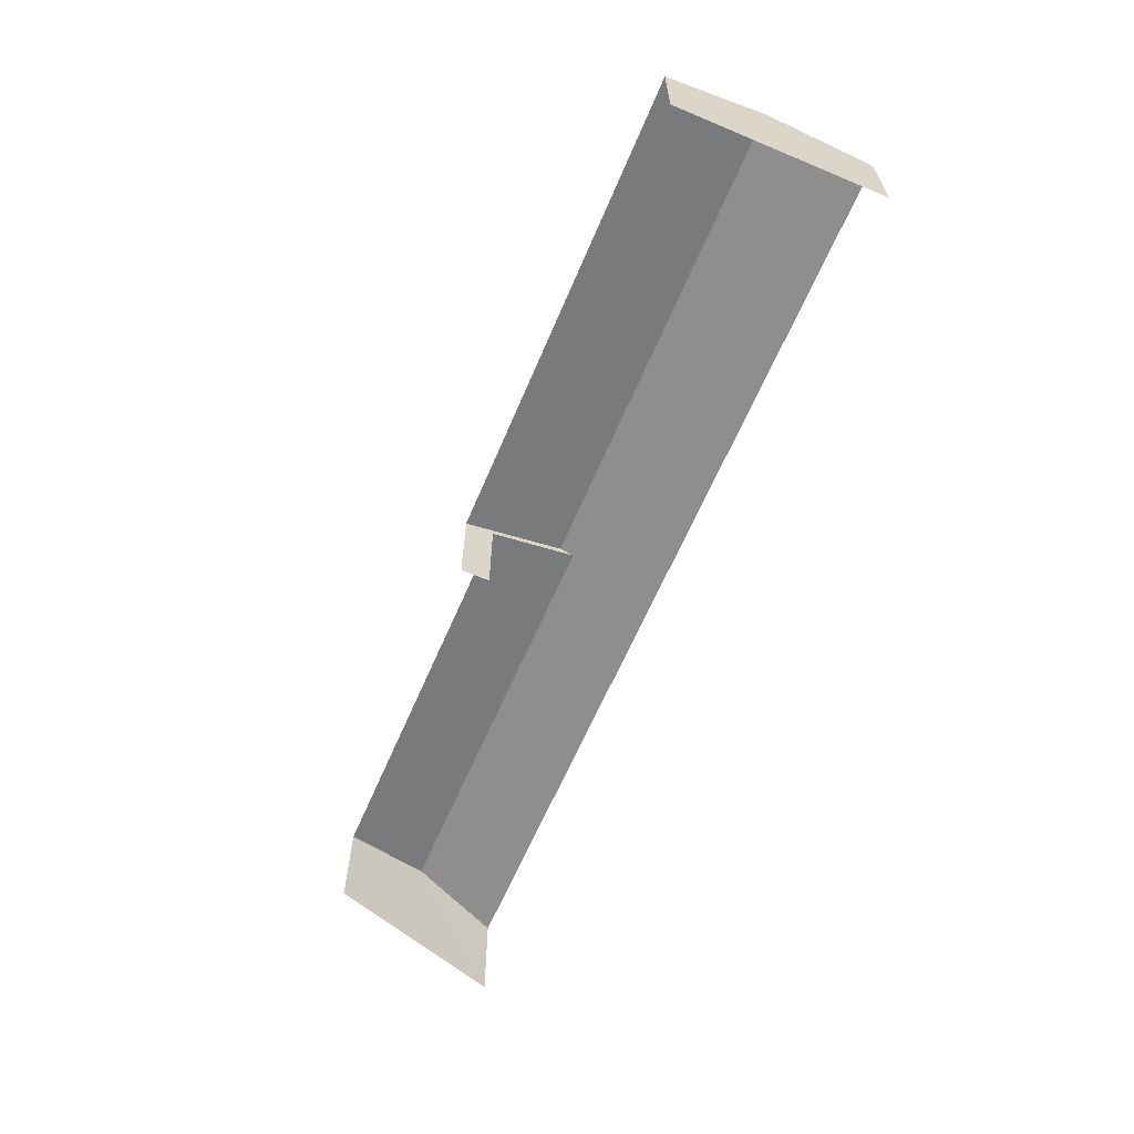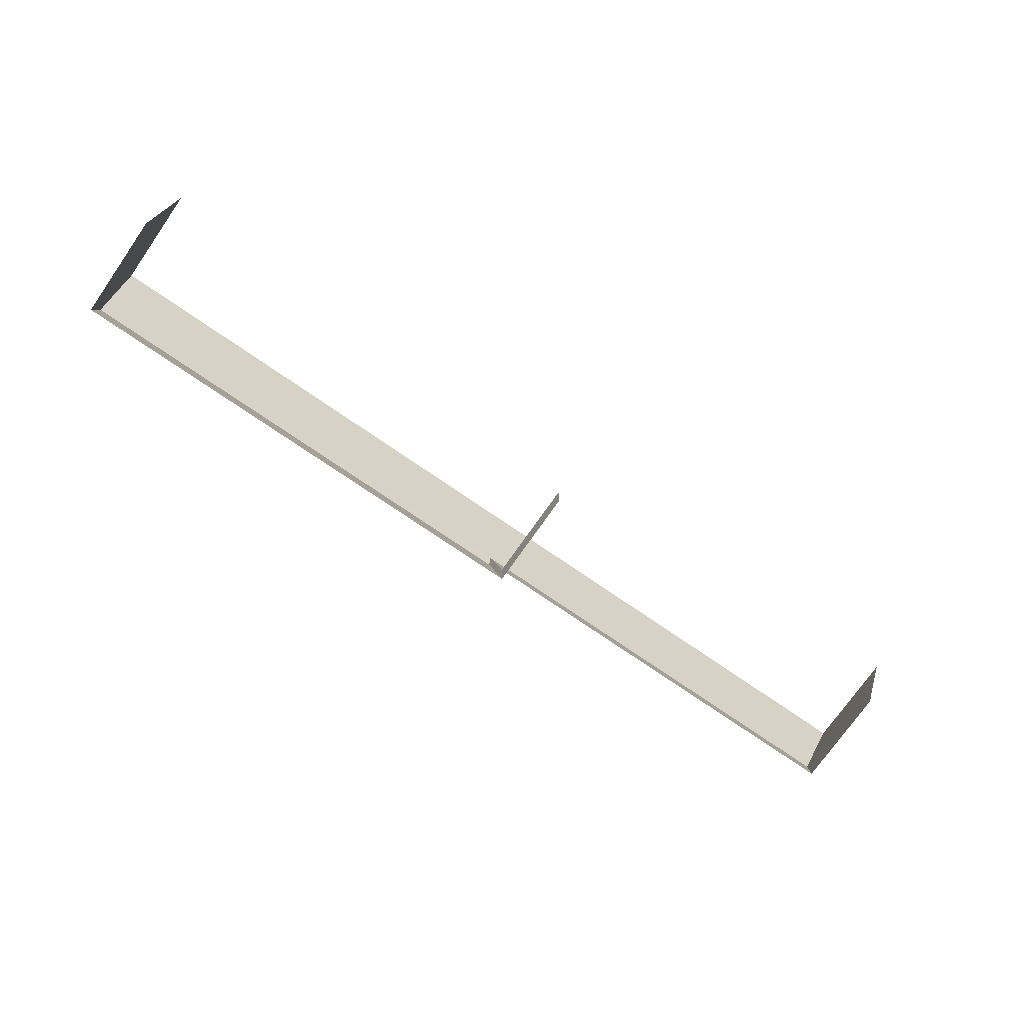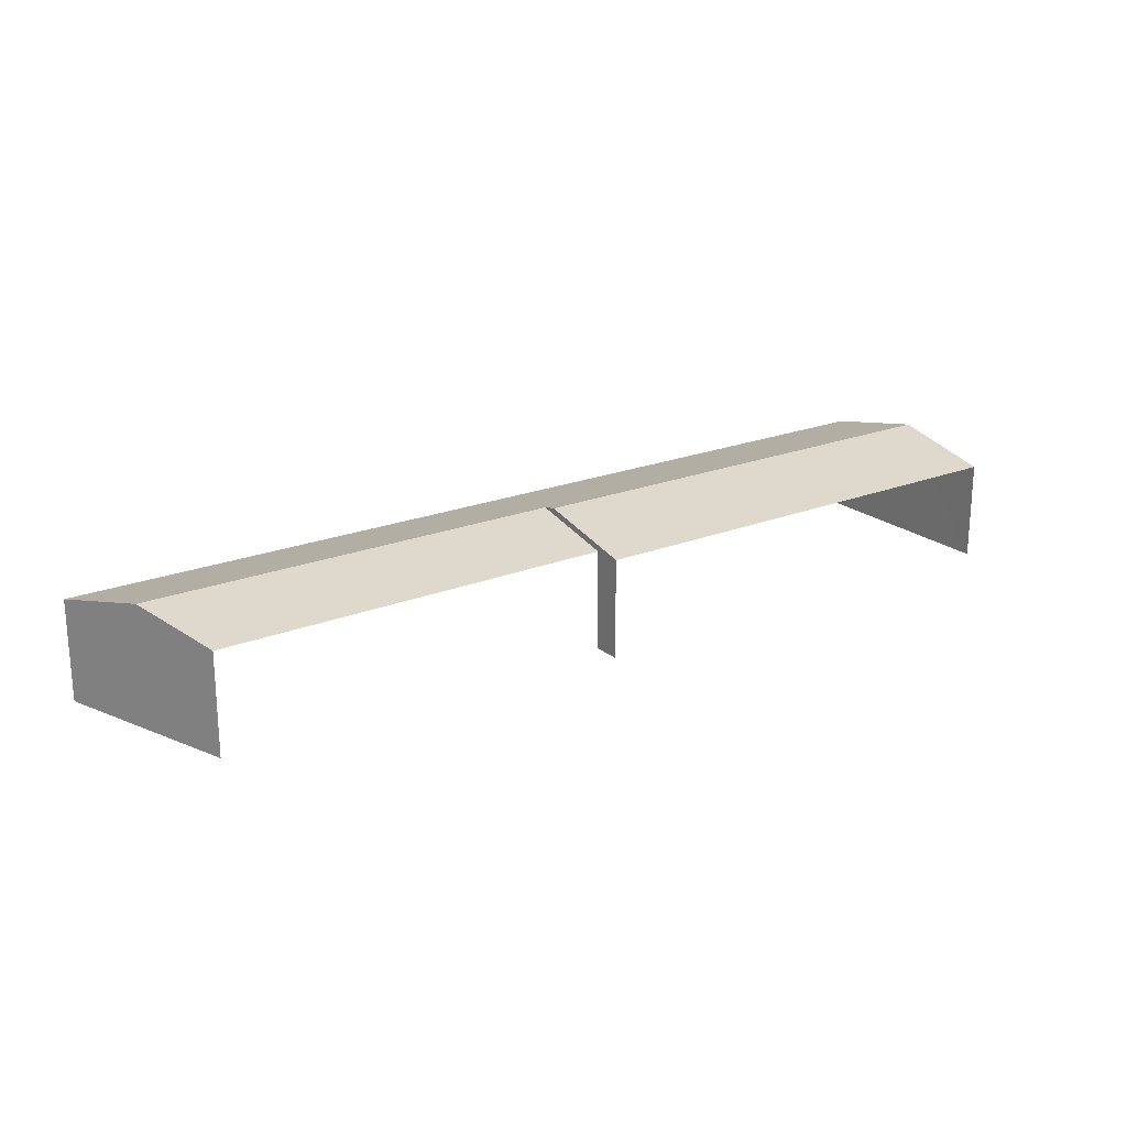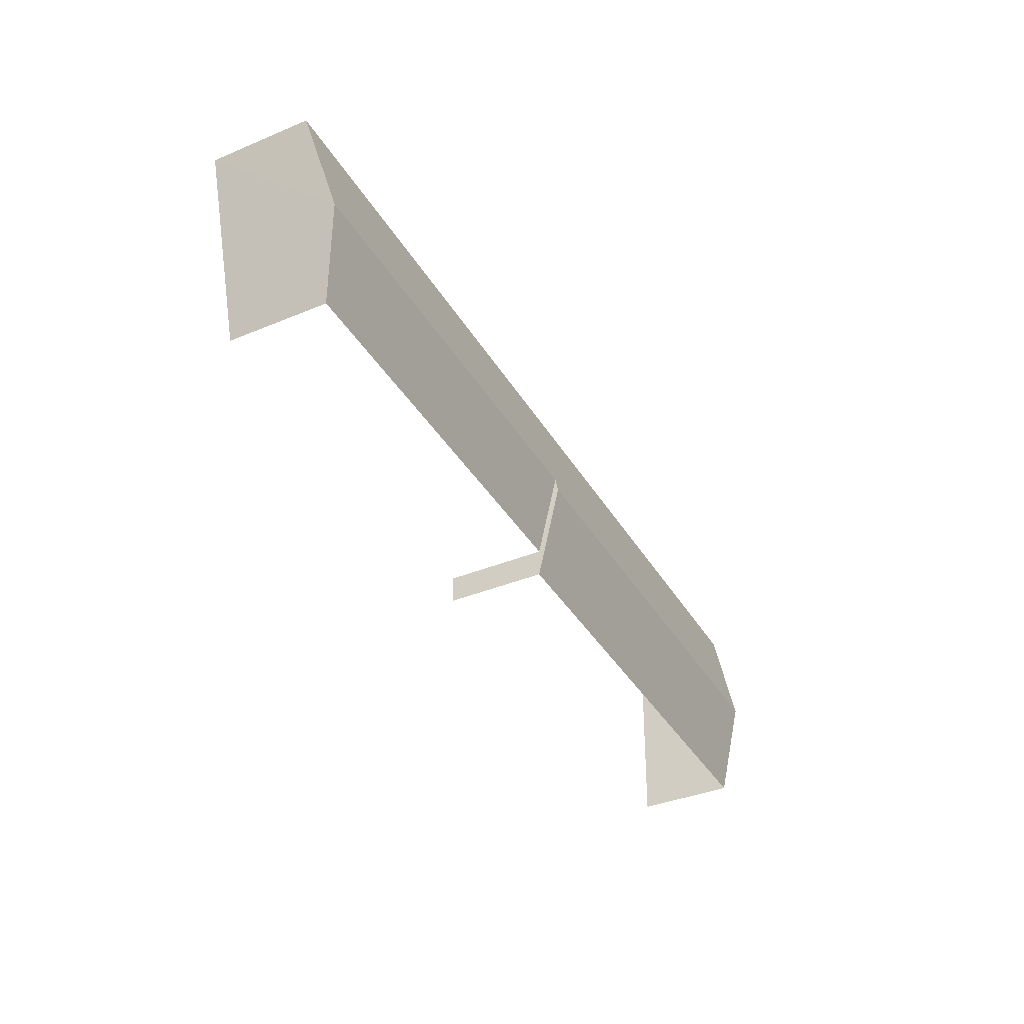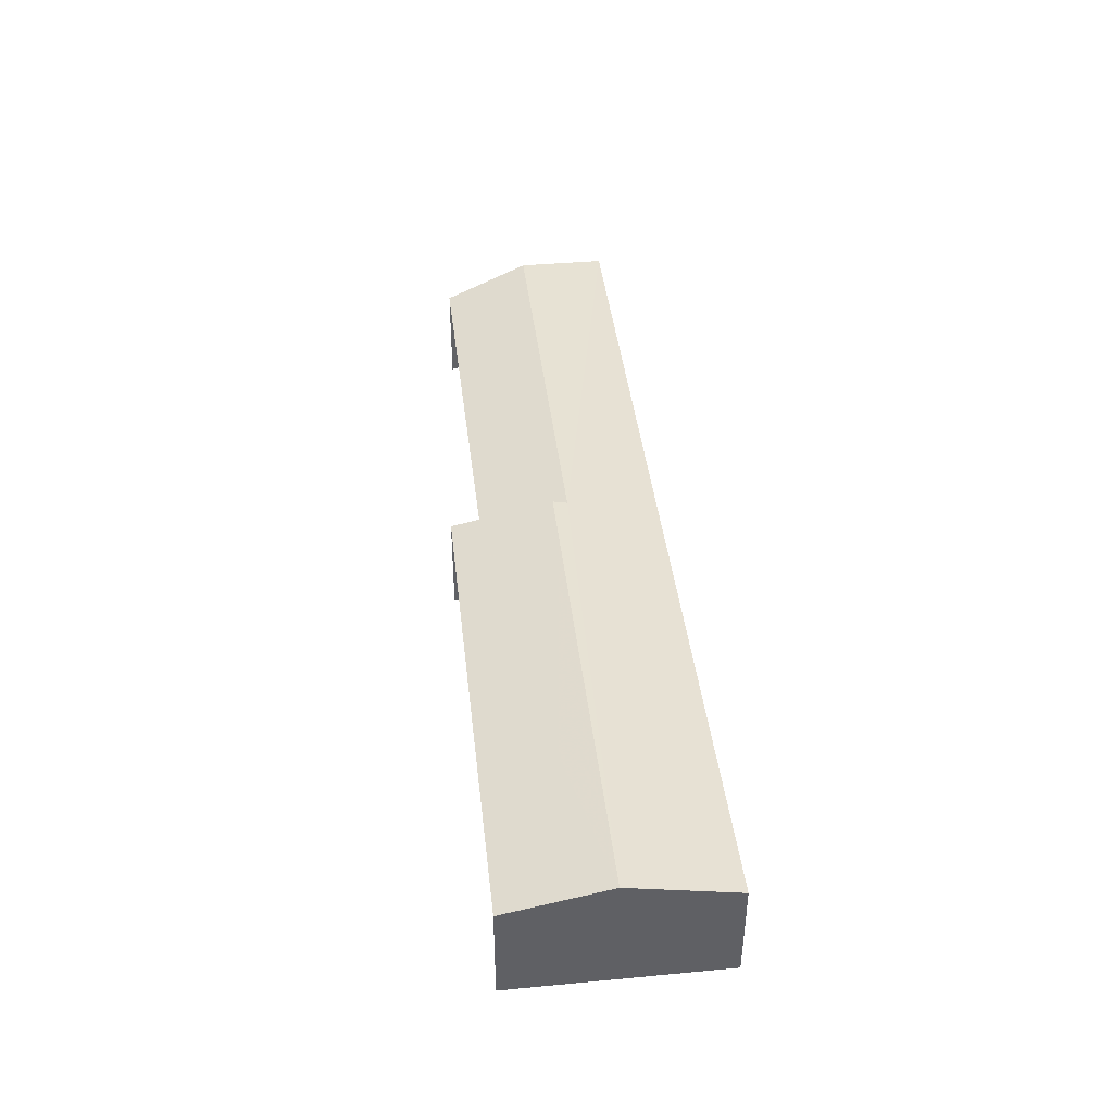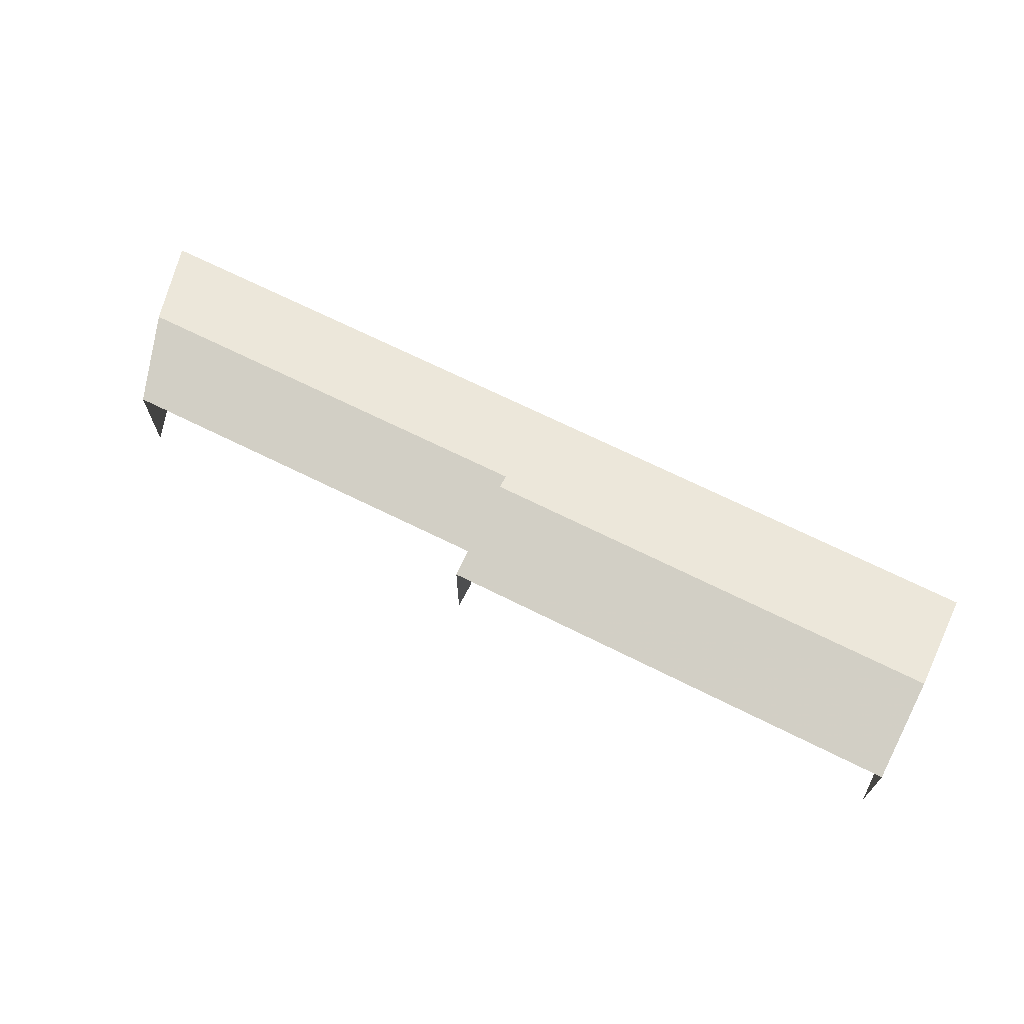
<metadata>
{"format":"obj","ext":"obj","renderer":"f3d","projection":"perspective","resolution":1024,"background":"white","views":[{"elev":-62.5,"azim":65.9,"up":"+Z"},{"elev":-74.0,"azim":145.1,"up":"+Y"},{"elev":21.2,"azim":-36.5,"up":"+Z"},{"elev":-37.6,"azim":-62.0,"up":"+Y"},{"elev":41.7,"azim":82.4,"up":"+Z"},{"elev":67.8,"azim":25.6,"up":"+Z"}]}
</metadata>
<code>
v -2.258e+05 -1.265e+05 15.58
v -2.258e+05 -1.265e+05 15.58
v -2.258e+05 -1.265e+05 15.58
v -2.258e+05 -1.265e+05 15.58
v -2.258e+05 -1.265e+05 15.58
v -2.258e+05 -1.265e+05 15.58
v -2.258e+05 -1.265e+05 22.4
v -2.258e+05 -1.265e+05 22.41
v -2.258e+05 -1.265e+05 21.3
v -2.258e+05 -1.265e+05 21.3
v -2.258e+05 -1.265e+05 22.57
v -2.258e+05 -1.265e+05 21.3
v -2.258e+05 -1.265e+05 21.3
v -2.258e+05 -1.265e+05 22.57
v -2.258e+05 -1.265e+05 21.3
v -2.258e+05 -1.265e+05 21.3
f 1 2 3
f 3 2 4
f 4 2 5
f 2 6 5
f 13 1 3
f 13 12 1
f 2 9 6
f 2 10 9
f 5 16 15
f 4 5 15
f 7 8 9
f 10 7 9
f 11 12 13
f 11 14 12
f 14 11 7
f 11 15 7
f 7 16 8
f 7 15 16
f 2 12 10
f 7 10 14
f 2 1 12
f 10 12 14
f 16 5 8
f 5 6 8
f 6 9 8
f 13 3 11
f 3 4 11
f 4 15 11

</code>
